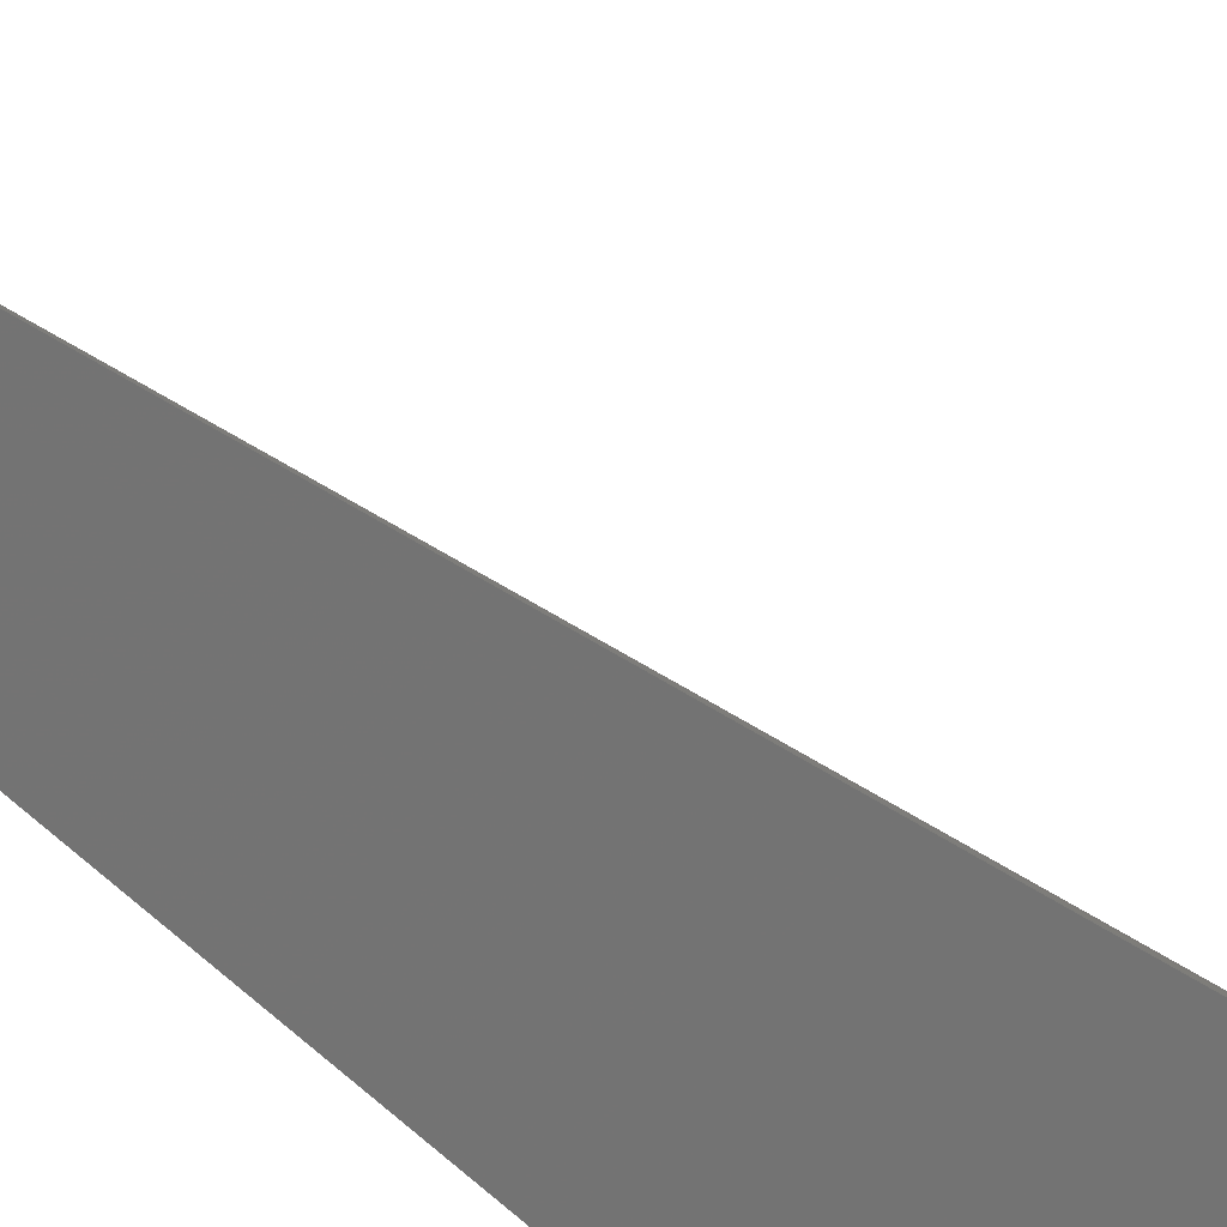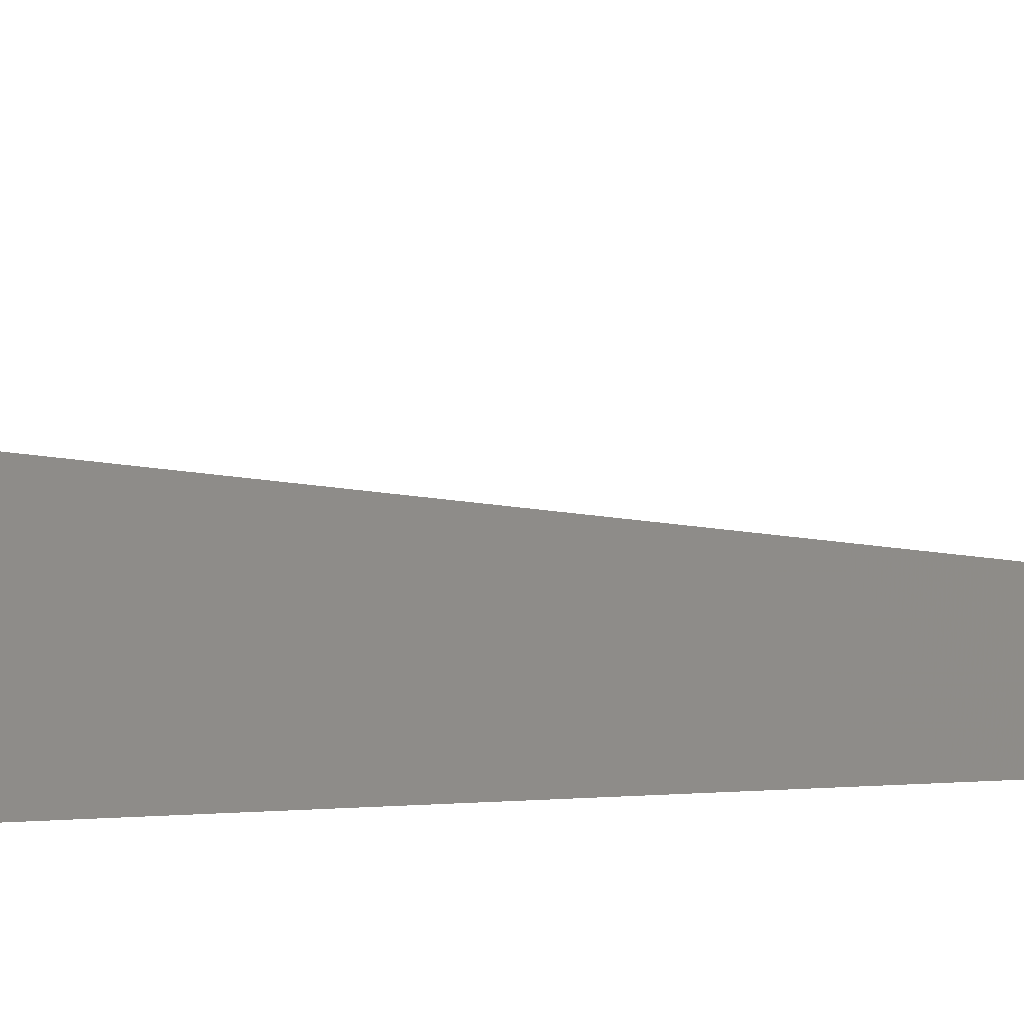
<metadata>
{"format":"stl","ext":"stl","renderer":"f3d","projection":"perspective","resolution":1024,"background":"white","views":[{"elev":-46.0,"azim":39.4,"up":"+Y"},{"elev":2.0,"azim":-122.4,"up":"+Y"}]}
</metadata>
<code>
# stl→obj: 44 verts, 84 faces
v 1.518 1.274 -11.24
v 1.33 1.116 -11.28
v 0 0 8.882e-15
v 1.141 0.9577 -11.32
v 0.9521 0.7989 -11.35
v 0.7624 0.6397 -11.38
v 0.5723 0.4802 -11.4
v 0.3818 0.3204 -11.41
v 0.191 0.1603 -11.42
v -6.781e-16 -8.117e-32 -11.43
v 1.572 1.206 -11.24
v 1.373 1.054 -11.28
v 1.173 0.9003 -11.32
v 0.9748 0.7478 -11.35
v 0.7771 0.5961 -11.38
v 0.5807 0.4454 -11.4
v 0.3856 0.2957 -11.41
v 0.192 0.1472 -11.42
v 0.1985 0.1388 -11.42
v 1.623 1.137 -11.24
v 1.42 0.993 -11.28
v 1.213 0.8486 -11.32
v 1.008 0.7049 -11.35
v 0.8033 0.5619 -11.38
v 0.6003 0.4199 -11.4
v 0.3986 0.2788 -11.41
v 1.671 1.065 -11.24
v 1.462 0.9316 -11.28
v 1.25 0.7961 -11.32
v 1.038 0.6612 -11.35
v 0.8277 0.5271 -11.38
v 0.6185 0.3938 -11.4
v 0.4107 0.2615 -11.41
v 0.2045 0.1302 -11.42
v 1.716 0.9908 -11.24
v 1.504 0.8684 -11.28
v 1.291 0.7455 -11.32
v 1.078 0.6221 -11.35
v 0.8631 0.4983 -11.38
v 0.6481 0.3742 -11.4
v 0.4325 0.2497 -11.41
v 0.2164 0.125 -11.42
v 0.5411 0.3789 -3.746
v 1.082 0.7577 -7.492
f 1 2 3
f 3 2 4
f 3 4 5
f 5 6 3
f 3 6 7
f 3 7 8
f 8 9 3
f 3 9 10
f 1 11 2
f 2 11 12
f 2 12 4
f 4 12 13
f 4 13 5
f 5 13 14
f 5 14 6
f 6 14 15
f 6 15 7
f 7 15 16
f 7 16 8
f 8 16 17
f 8 17 9
f 9 17 18
f 9 18 10
f 10 18 19
f 11 20 12
f 12 20 21
f 12 21 13
f 13 21 22
f 13 22 14
f 14 22 23
f 14 23 15
f 15 23 24
f 15 24 16
f 16 24 25
f 16 25 17
f 17 25 26
f 17 26 18
f 18 26 19
f 20 27 21
f 21 27 28
f 21 28 22
f 22 28 29
f 22 29 23
f 23 29 30
f 23 30 24
f 24 30 31
f 24 31 25
f 25 31 32
f 25 32 26
f 26 32 33
f 26 33 19
f 19 33 34
f 19 34 10
f 27 35 28
f 28 35 36
f 28 36 37
f 28 37 29
f 29 37 38
f 29 38 30
f 30 38 39
f 30 39 31
f 31 39 40
f 31 40 32
f 32 40 41
f 32 41 33
f 33 41 42
f 33 42 34
f 34 42 10
f 35 3 36
f 36 3 37
f 37 3 38
f 38 3 39
f 39 3 40
f 40 3 41
f 41 3 42
f 42 3 10
f 3 35 43
f 43 35 27
f 43 27 44
f 44 27 20
f 44 20 11
f 11 1 44
f 44 1 43
f 1 3 43

</code>
